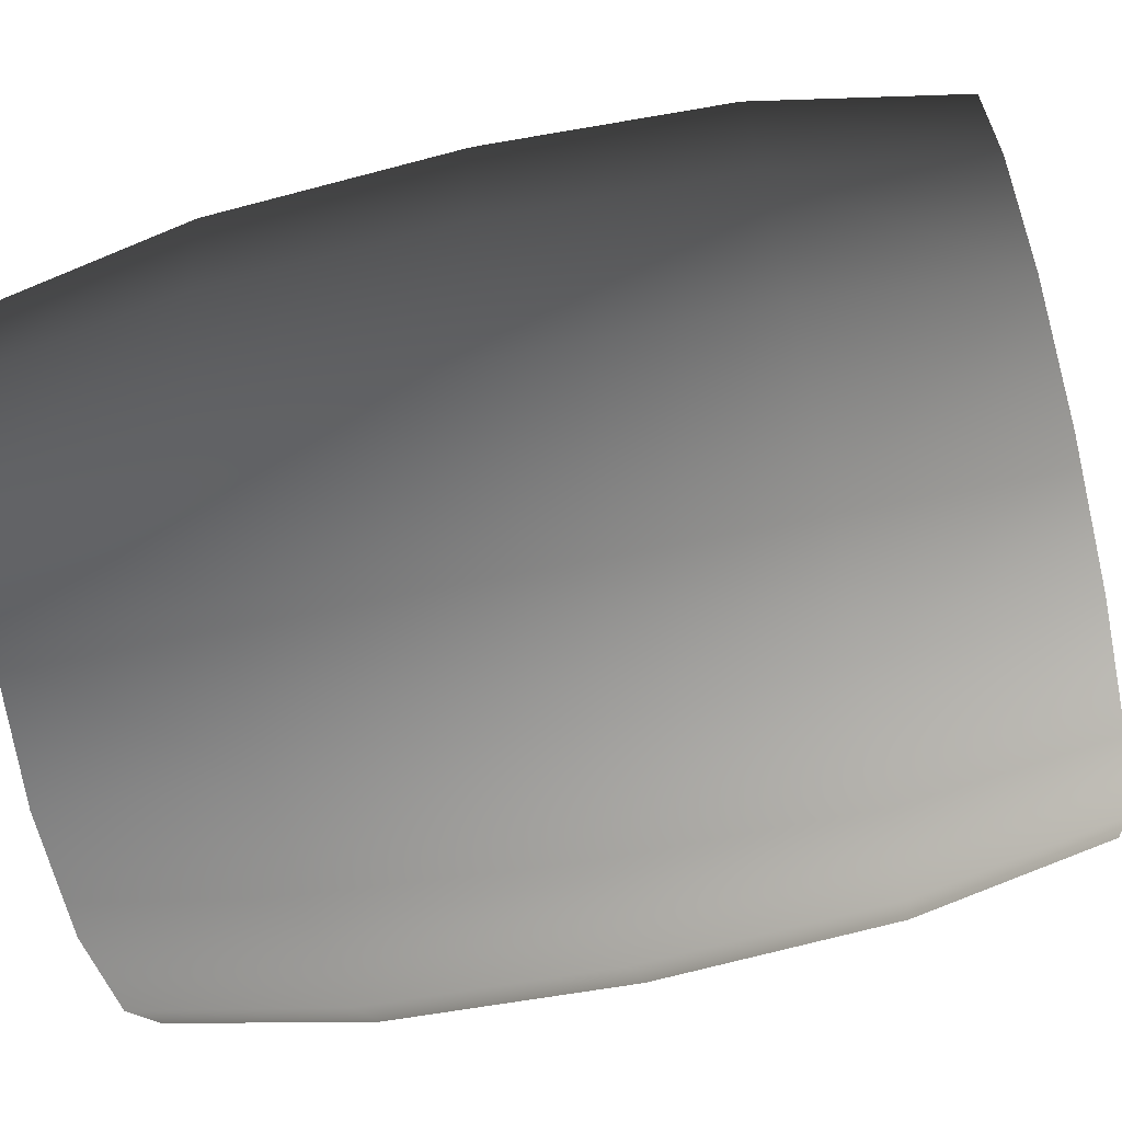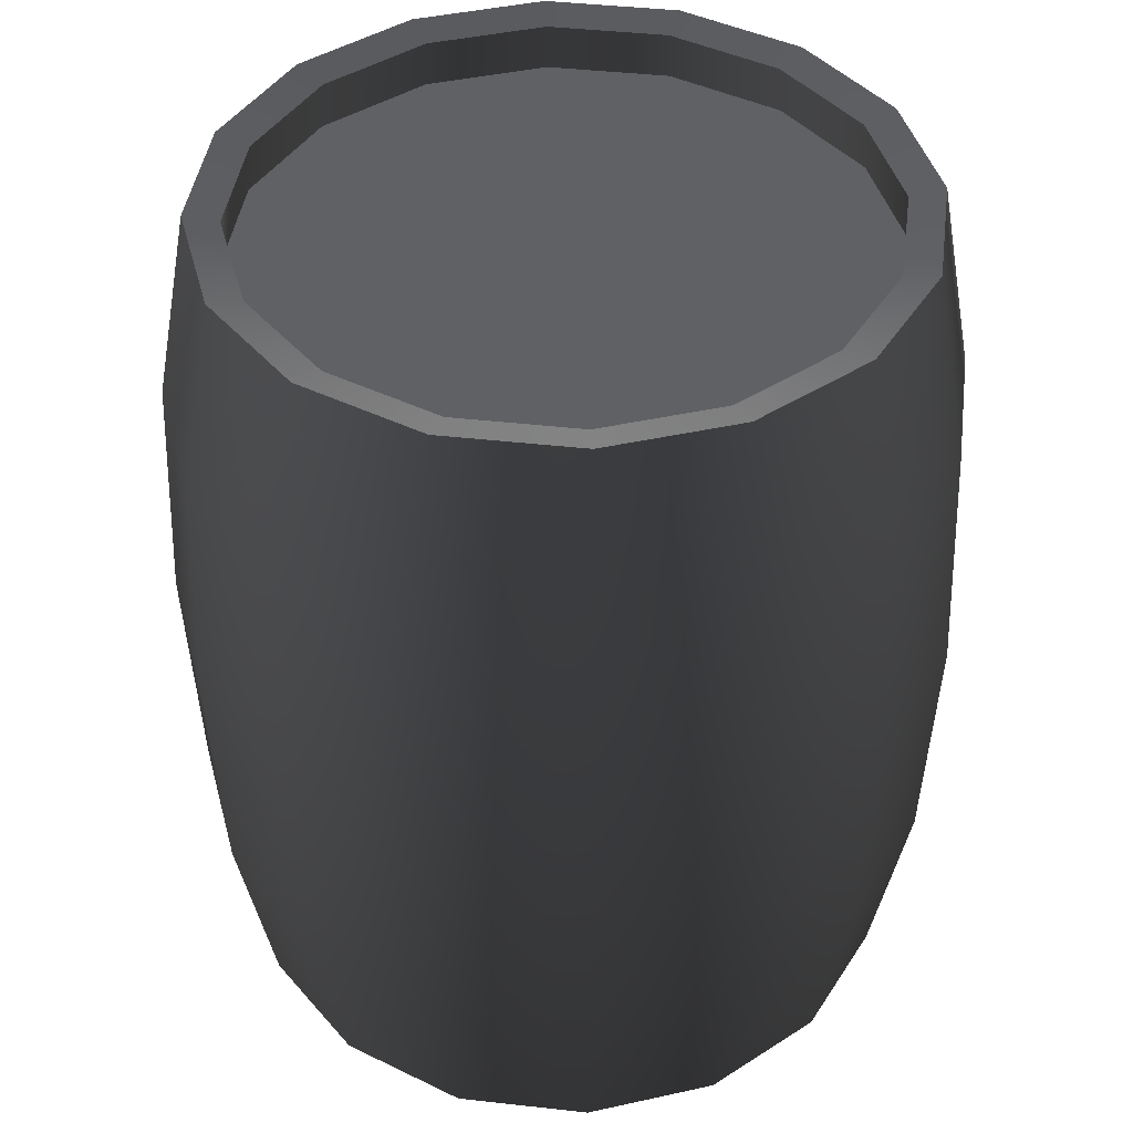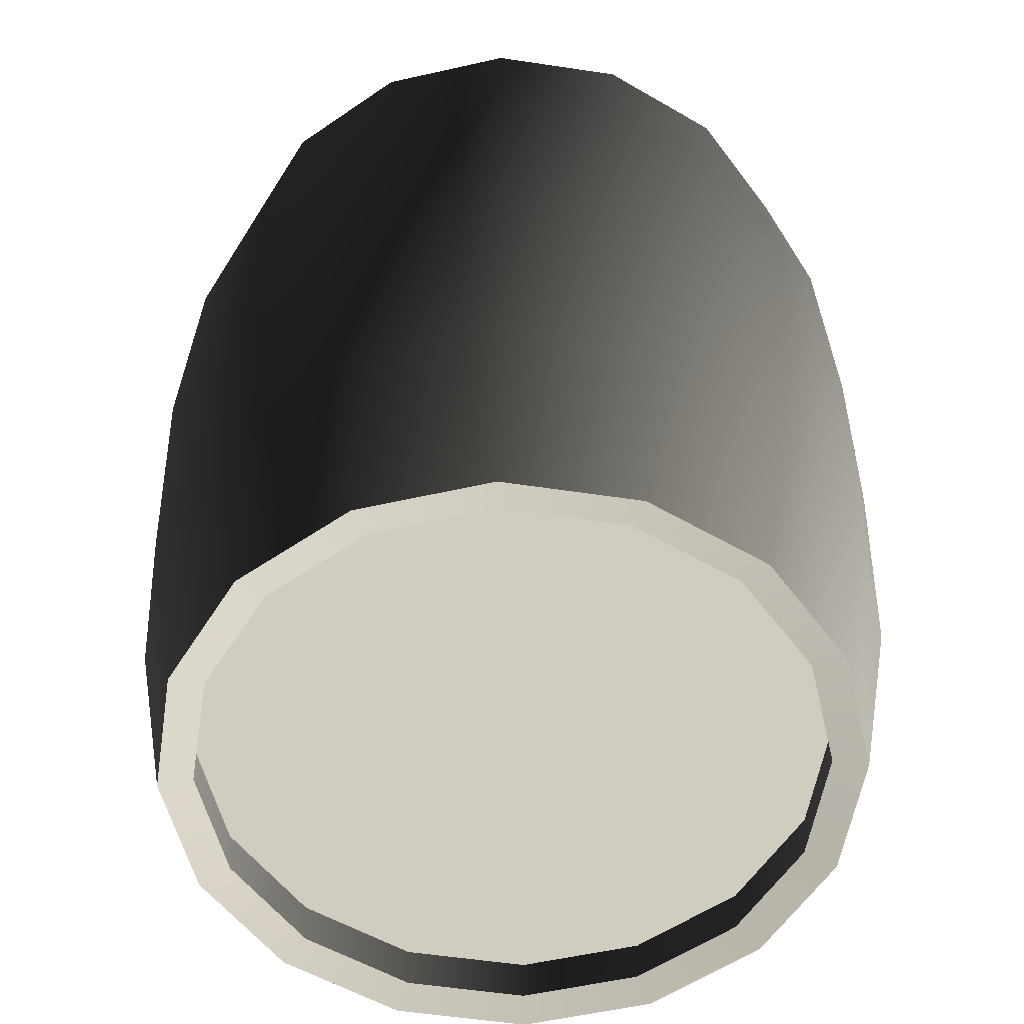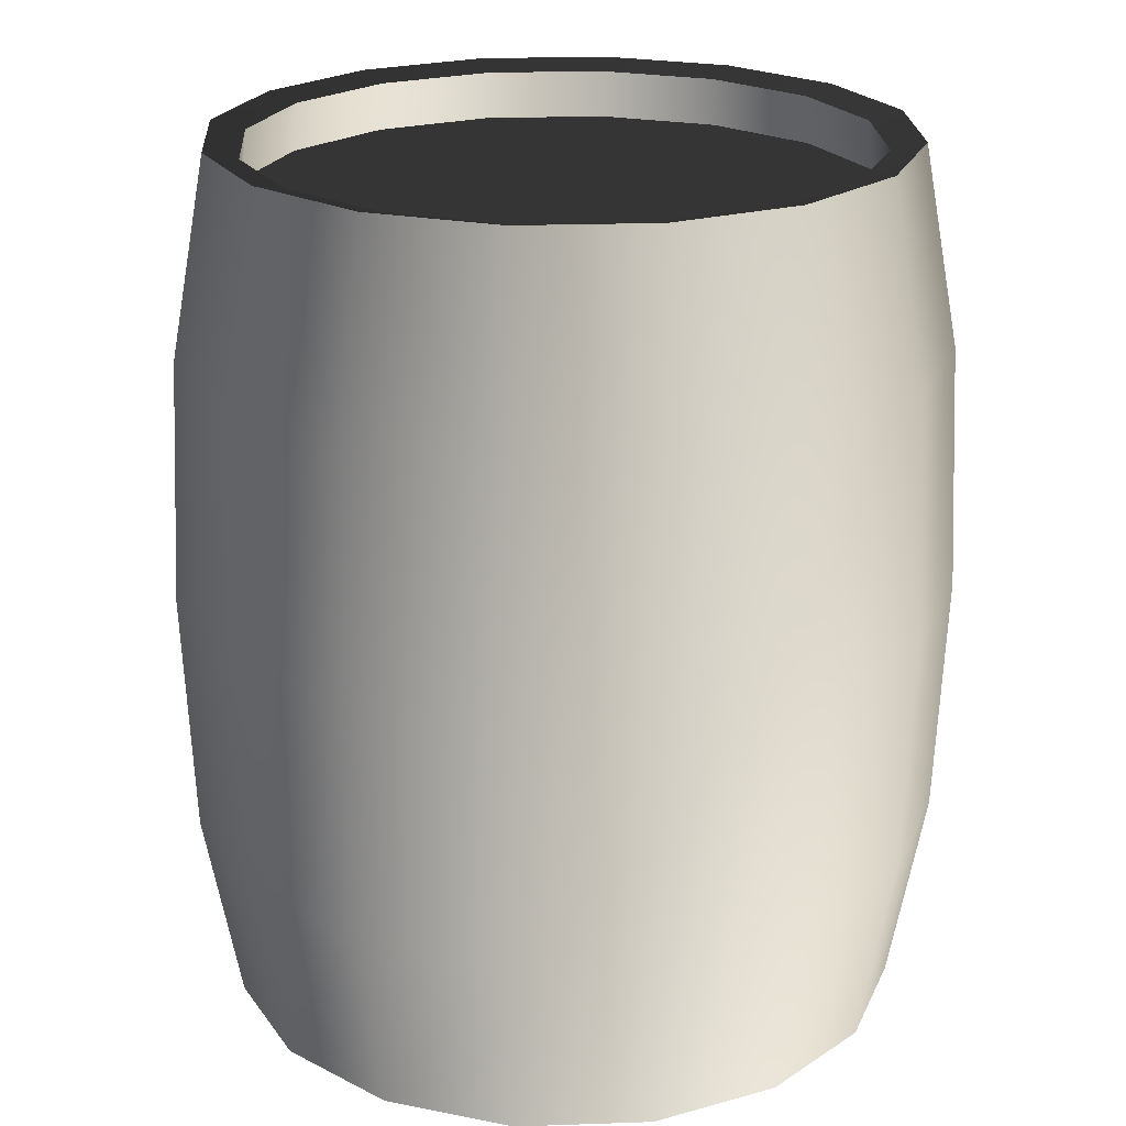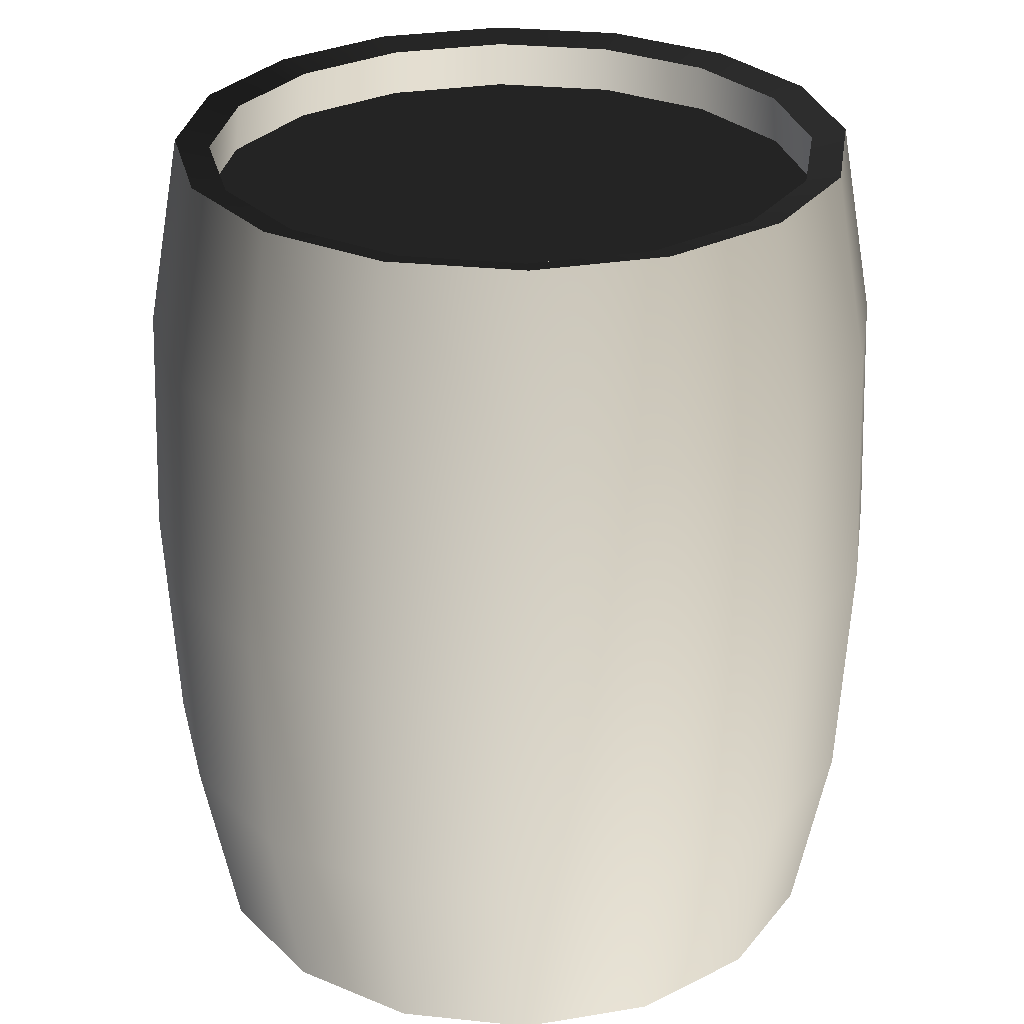
<metadata>
{"format":"obj","ext":"obj","renderer":"f3d","projection":"perspective","resolution":1024,"background":"white","views":[{"elev":-70.3,"azim":-77.8,"up":"+Y"},{"elev":42.6,"azim":-93.6,"up":"+Z"},{"elev":-55.0,"azim":114.7,"up":"+Z"},{"elev":22.3,"azim":30.3,"up":"+Z"},{"elev":29.4,"azim":65.0,"up":"+Z"}]}
</metadata>
<code>
v -0.3798 0.3529 0.5038
v -9.537e-07 0.5103 0.5038
v -0.2907 0.2196 0.5038
v -0.4112 0.5103 0.5038
v -0.3798 0.6676 0.5038
v -0.2907 0.801 0.5038
v -0.1573 0.8901 0.5038
v -4.768e-06 0.9214 0.5038
v 0.1573 0.8902 0.5038
v 0.2907 0.801 0.5038
v -0.3509 0.1594 0.3193
v -0.3608 0.1495 -2.209e-17
v -0.4715 0.315 -2.887e-17
v -0.4585 0.3204 0.3193
v -0.5103 0.5103 -3.125e-17
v -0.4962 0.5103 0.3193
v -0.4715 0.7056 -2.887e-17
v -0.4584 0.7002 0.3193
v -0.3608 0.8711 -2.209e-17
v -0.3509 0.8612 0.3193
v -0.1953 0.9817 -1.196e-17
v -0.1899 0.9687 0.3193
v 1.907e-06 1.021 1.168e-22
v -9.06e-06 1.007 0.3193
v 0.1953 0.9817 1.196e-17
v 0.1899 0.9687 0.3193
v 0.3608 0.8711 2.209e-17
v 0.3509 0.8612 0.3193
v -0.4147 0.3385 0.5792
v -0.3174 0.1929 0.5792
v -0.4147 0.6821 0.5792
v -0.4489 0.5103 0.5792
v -0.1718 0.925 0.5792
v -0.3174 0.8277 0.5792
v 0.1718 0.925 0.5792
v 5.722e-06 0.9592 0.5792
v 0.3174 0.8277 0.5792
v 0.1718 0.925 0.5792
v 0.1546 0.8836 0.5685
v 8.106e-06 0.9143 0.5685
v 5.722e-06 0.9592 0.5792
v -0.1546 0.8836 0.5685
v -0.1718 0.925 0.5792
v -0.2857 0.796 0.5685
v -0.3174 0.8277 0.5792
v -0.3733 0.6649 0.5685
v -0.4147 0.6821 0.5792
v -0.404 0.5103 0.5685
v -0.4489 0.5103 0.5792
v -0.3733 0.3557 0.5685
v -0.4147 0.3385 0.5792
v -0.2857 0.2246 0.5685
v -0.3174 0.1929 0.5792
v 0.3174 0.8277 0.5792
v 0.2857 0.796 0.5685
v -0.3733 0.3557 0.5685
v -0.3798 0.3529 0.5038
v -0.2907 0.2196 0.5038
v -0.2857 0.2246 0.5685
v -0.404 0.5103 0.5685
v -0.4112 0.5103 0.5038
v -0.3733 0.6649 0.5685
v -0.3798 0.6676 0.5038
v -0.2857 0.796 0.5685
v -0.2907 0.801 0.5038
v -0.1546 0.8836 0.5685
v -0.1573 0.8901 0.5038
v 8.106e-06 0.9143 0.5685
v -4.768e-06 0.9214 0.5038
v 0.1546 0.8836 0.5685
v 0.1573 0.8902 0.5038
v 0.2857 0.796 0.5685
v 0.2907 0.801 0.5038
v -0.3799 0.353 -0.5038
v -0.2907 0.2196 -0.5038
v -4.768e-07 0.5103 -0.5038
v -0.4112 0.5103 -0.5038
v -0.3799 0.6676 -0.5038
v -0.2907 0.801 -0.5038
v -0.1573 0.8901 -0.5038
v -3.815e-06 0.9214 -0.5038
v 0.1573 0.8901 -0.5038
v 0.2907 0.801 -0.5038
v -0.3509 0.1594 -0.3193
v -0.4584 0.3204 -0.3193
v -0.4962 0.5103 -0.3193
v -0.4584 0.7002 -0.3193
v -0.3509 0.8612 -0.3193
v -0.1899 0.9687 -0.3193
v -9.06e-06 1.007 -0.3193
v 0.1899 0.9687 -0.3193
v 0.3509 0.8612 -0.3193
v -0.4489 0.5103 -0.5792
v -0.4147 0.3385 -0.5792
v -0.3174 0.1929 -0.5792
v -0.4147 0.6821 -0.5792
v -0.3174 0.8277 -0.5792
v -0.1718 0.925 -0.5792
v 3.815e-06 0.9592 -0.5792
v 0.1718 0.925 -0.5792
v 0.3174 0.8277 -0.5792
v 0.1718 0.925 -0.5792
v 3.815e-06 0.9592 -0.5792
v -5.245e-06 0.9143 -0.5685
v 0.1546 0.8836 -0.5685
v -0.1546 0.8836 -0.5685
v -0.1718 0.925 -0.5792
v -0.2857 0.796 -0.5685
v -0.3174 0.8277 -0.5792
v -0.3733 0.6649 -0.5685
v -0.4147 0.6821 -0.5792
v -0.404 0.5103 -0.5685
v -0.4489 0.5103 -0.5792
v -0.3733 0.3557 -0.5685
v -0.4147 0.3385 -0.5792
v -0.2857 0.2246 -0.5685
v -0.3174 0.1929 -0.5792
v 0.3174 0.8277 -0.5792
v 0.2857 0.796 -0.5685
v -0.3733 0.3557 -0.5685
v -0.2857 0.2246 -0.5685
v -0.2907 0.2196 -0.5038
v -0.3799 0.353 -0.5038
v -0.404 0.5103 -0.5685
v -0.4112 0.5103 -0.5038
v -0.3733 0.6649 -0.5685
v -0.3799 0.6676 -0.5038
v -0.2857 0.796 -0.5685
v -0.2907 0.801 -0.5038
v -0.1546 0.8836 -0.5685
v -0.1573 0.8901 -0.5038
v -5.245e-06 0.9143 -0.5685
v -3.815e-06 0.9214 -0.5038
v 0.1546 0.8836 -0.5685
v 0.1573 0.8901 -0.5038
v 0.2857 0.796 -0.5685
v 0.2907 0.801 -0.5038
v -0.1573 0.1304 0.5038
v -0.2907 0.2196 0.5038
v -9.537e-07 0.5103 0.5038
v 1.907e-06 0.09913 0.5038
v 0.1573 0.1304 0.5038
v 0.2907 0.2196 0.5038
v 0.3799 0.3529 0.5038
v 0.4111 0.5103 0.5038
v 0.3799 0.6676 0.5038
v 0.2907 0.801 0.5038
v -0.3509 0.1594 0.3193
v -0.1899 0.05184 0.3193
v -0.1953 0.03884 -1.196e-17
v -0.3608 0.1495 -2.209e-17
v -1.431e-06 1.371e-06 -8.759e-23
v 9.06e-06 0.01406 0.3193
v 0.1953 0.03884 1.196e-17
v 0.1899 0.05183 0.3193
v 0.3608 0.1495 2.209e-17
v 0.3509 0.1594 0.3193
v 0.4714 0.315 2.887e-17
v 0.4584 0.3204 0.3193
v 0.5103 0.5103 3.125e-17
v 0.4962 0.5103 0.3193
v 0.4714 0.7056 2.887e-17
v 0.4584 0.7002 0.3193
v 0.3608 0.8711 2.209e-17
v 0.3509 0.8612 0.3193
v 4.292e-06 0.0614 0.5792
v -0.1718 0.09559 0.5792
v -0.3174 0.1929 0.5792
v 0.1718 0.09559 0.5792
v 0.3174 0.1929 0.5792
v 0.4147 0.3385 0.5792
v 0.4489 0.5103 0.5792
v 0.4147 0.6821 0.5792
v 0.3174 0.8277 0.5792
v 0.4147 0.6821 0.5792
v 0.4489 0.5103 0.5792
v 0.404 0.5103 0.5685
v 0.3733 0.6649 0.5685
v 0.3733 0.3557 0.5685
v 0.4147 0.3385 0.5792
v 0.2857 0.2246 0.5685
v 0.3174 0.1929 0.5792
v 0.1546 0.137 0.5685
v 0.1718 0.09559 0.5792
v -1.431e-06 0.1063 0.5685
v 4.292e-06 0.0614 0.5792
v -0.1546 0.137 0.5685
v -0.1718 0.09559 0.5792
v -0.2857 0.2246 0.5685
v -0.3174 0.1929 0.5792
v 0.3174 0.8277 0.5792
v 0.2857 0.796 0.5685
v -0.1546 0.137 0.5685
v -0.2857 0.2246 0.5685
v -0.2907 0.2196 0.5038
v -0.1573 0.1304 0.5038
v -1.431e-06 0.1063 0.5685
v 1.907e-06 0.09913 0.5038
v 0.1546 0.137 0.5685
v 0.1573 0.1304 0.5038
v 0.2857 0.2246 0.5685
v 0.2907 0.2196 0.5038
v 0.3733 0.3557 0.5685
v 0.3799 0.3529 0.5038
v 0.404 0.5103 0.5685
v 0.4111 0.5103 0.5038
v 0.3733 0.6649 0.5685
v 0.3799 0.6676 0.5038
v 0.2857 0.796 0.5685
v 0.2907 0.801 0.5038
v -0.1573 0.1304 -0.5038
v -4.768e-07 0.5103 -0.5038
v -0.2907 0.2196 -0.5038
v 2.384e-06 0.09913 -0.5038
v 0.1573 0.1304 -0.5038
v 0.2907 0.2196 -0.5038
v 0.3799 0.3529 -0.5038
v 0.4111 0.5103 -0.5038
v 0.3799 0.6676 -0.5038
v 0.2907 0.801 -0.5038
v -0.3509 0.1594 -0.3193
v -0.1899 0.05185 -0.3193
v 7.629e-06 0.01406 -0.3193
v 0.1899 0.05185 -0.3193
v 0.3509 0.1594 -0.3193
v 0.4584 0.3204 -0.3193
v 0.4962 0.5103 -0.3193
v 0.4584 0.7002 -0.3193
v 0.3509 0.8612 -0.3193
v -0.1718 0.09557 -0.5792
v -0.3174 0.1929 -0.5792
v 0.1718 0.09557 -0.5792
v -5.245e-06 0.06141 -0.5792
v 0.4147 0.3385 -0.5792
v 0.3174 0.1929 -0.5792
v 0.4147 0.6821 -0.5792
v 0.4489 0.5103 -0.5792
v 0.3174 0.8277 -0.5792
v 0.4147 0.6821 -0.5792
v 0.3733 0.6649 -0.5685
v 0.404 0.5103 -0.5685
v 0.4489 0.5103 -0.5792
v 0.3733 0.3557 -0.5685
v 0.4147 0.3385 -0.5792
v 0.2857 0.2246 -0.5685
v 0.3174 0.1929 -0.5792
v 0.1546 0.137 -0.5685
v 0.1718 0.09557 -0.5792
v 4.292e-06 0.1063 -0.5685
v -5.245e-06 0.06141 -0.5792
v -0.1546 0.137 -0.5685
v -0.1718 0.09557 -0.5792
v -0.2857 0.2246 -0.5685
v -0.3174 0.1929 -0.5792
v 0.3174 0.8277 -0.5792
v 0.2857 0.796 -0.5685
v -0.1546 0.137 -0.5685
v -0.1573 0.1304 -0.5038
v -0.2907 0.2196 -0.5038
v -0.2857 0.2246 -0.5685
v 4.292e-06 0.1063 -0.5685
v 2.384e-06 0.09913 -0.5038
v 0.1546 0.137 -0.5685
v 0.1573 0.1304 -0.5038
v 0.2857 0.2246 -0.5685
v 0.2907 0.2196 -0.5038
v 0.3733 0.3557 -0.5685
v 0.3799 0.3529 -0.5038
v 0.404 0.5103 -0.5685
v 0.4111 0.5103 -0.5038
v 0.3733 0.6649 -0.5685
v 0.3799 0.6676 -0.5038
v 0.2857 0.796 -0.5685
v 0.2907 0.801 -0.5038
g Barrel_02_(5)_6378_54
f 1 3 2
f 4 1 2
f 5 4 2
f 6 5 2
f 7 6 2
f 8 7 2
f 9 8 2
f 10 9 2
f 11 13 12
f 11 14 13
f 14 15 13
f 14 16 15
f 16 17 15
f 16 18 17
f 18 19 17
f 18 20 19
f 20 21 19
f 20 22 21
f 22 23 21
f 22 24 23
f 24 25 23
f 24 26 25
f 26 27 25
f 26 28 27
f 29 16 14
f 30 29 14
f 30 14 11
f 31 20 18
f 32 31 18
f 29 32 16
f 32 18 16
f 33 24 22
f 34 33 22
f 31 34 20
f 34 22 20
f 35 28 26
f 36 35 26
f 33 36 24
f 36 26 24
f 35 37 28
f 38 40 39
f 38 41 40
f 41 42 40
f 41 43 42
f 43 44 42
f 43 45 44
f 45 46 44
f 45 47 46
f 47 48 46
f 47 49 48
f 49 50 48
f 49 51 50
f 51 52 50
f 51 53 52
f 54 38 39
f 54 39 55
f 56 58 57
f 56 59 58
f 60 56 57
f 60 57 61
f 62 60 61
f 62 61 63
f 64 62 63
f 64 63 65
f 66 64 65
f 66 65 67
f 68 66 67
f 68 67 69
f 70 68 69
f 70 69 71
f 72 70 71
f 72 71 73
f 74 76 75
f 77 76 74
f 78 76 77
f 79 76 78
f 80 76 79
f 81 76 80
f 82 76 81
f 83 76 82
f 84 13 85
f 84 12 13
f 85 13 15
f 85 15 86
f 86 15 17
f 86 17 87
f 87 17 19
f 87 19 88
f 88 19 21
f 88 21 89
f 89 21 23
f 89 23 90
f 90 23 25
f 90 25 91
f 91 25 27
f 91 27 92
f 93 86 87
f 94 86 93
f 94 85 86
f 95 85 94
f 95 84 85
f 93 87 96
f 96 87 88
f 96 88 97
f 97 88 89
f 97 89 98
f 98 89 90
f 98 90 99
f 99 90 91
f 99 91 100
f 100 91 92
f 100 92 101
f 102 104 103
f 102 105 104
f 103 104 106
f 103 106 107
f 107 106 108
f 107 108 109
f 109 108 110
f 109 110 111
f 111 110 112
f 111 112 113
f 113 112 114
f 113 114 115
f 115 114 116
f 115 116 117
f 118 105 102
f 118 119 105
f 120 122 121
f 120 123 122
f 124 123 120
f 124 125 123
f 126 125 124
f 126 127 125
f 128 127 126
f 128 129 127
f 130 129 128
f 130 131 129
f 132 131 130
f 132 133 131
f 134 133 132
f 134 135 133
f 136 135 134
f 136 137 135
f 138 140 139
f 141 140 138
f 142 140 141
f 143 140 142
f 144 140 143
f 145 140 144
f 146 140 145
f 147 140 146
f 148 150 149
f 148 151 150
f 149 150 152
f 149 152 153
f 153 152 154
f 153 154 155
f 155 154 156
f 155 156 157
f 157 156 158
f 157 158 159
f 159 158 160
f 159 160 161
f 161 160 162
f 161 162 163
f 163 162 164
f 163 164 165
f 166 153 155
f 167 153 166
f 167 149 153
f 168 149 167
f 168 148 149
f 166 155 169
f 169 155 157
f 169 157 170
f 170 157 159
f 170 159 171
f 171 159 161
f 171 161 172
f 172 161 163
f 172 163 173
f 173 163 165
f 173 165 174
f 175 177 176
f 175 178 177
f 176 177 179
f 176 179 180
f 180 179 181
f 180 181 182
f 182 181 183
f 182 183 184
f 184 183 185
f 184 185 186
f 186 185 187
f 186 187 188
f 188 187 189
f 188 189 190
f 191 178 175
f 191 192 178
f 193 195 194
f 193 196 195
f 197 196 193
f 197 198 196
f 199 198 197
f 199 200 198
f 201 200 199
f 201 202 200
f 203 202 201
f 203 204 202
f 205 204 203
f 205 206 204
f 207 206 205
f 207 208 206
f 209 208 207
f 209 210 208
f 211 213 212
f 214 211 212
f 215 214 212
f 216 215 212
f 217 216 212
f 218 217 212
f 219 218 212
f 220 219 212
f 221 150 151
f 221 222 150
f 222 152 150
f 222 223 152
f 223 154 152
f 223 224 154
f 224 156 154
f 224 225 156
f 225 158 156
f 225 226 158
f 226 160 158
f 226 227 160
f 227 162 160
f 227 228 162
f 228 164 162
f 228 229 164
f 230 223 222
f 231 230 222
f 231 222 221
f 232 225 224
f 233 232 224
f 230 233 223
f 233 224 223
f 234 227 226
f 235 234 226
f 232 235 225
f 235 226 225
f 236 229 228
f 237 236 228
f 234 237 227
f 237 228 227
f 236 238 229
f 239 241 240
f 239 242 241
f 242 243 241
f 242 244 243
f 244 245 243
f 244 246 245
f 246 247 245
f 246 248 247
f 248 249 247
f 248 250 249
f 250 251 249
f 250 252 251
f 252 253 251
f 252 254 253
f 255 239 240
f 255 240 256
f 257 259 258
f 257 260 259
f 261 257 258
f 261 258 262
f 263 261 262
f 263 262 264
f 265 263 264
f 265 264 266
f 267 265 266
f 267 266 268
f 269 267 268
f 269 268 270
f 271 269 270
f 271 270 272
f 273 271 272
f 273 272 274

</code>
